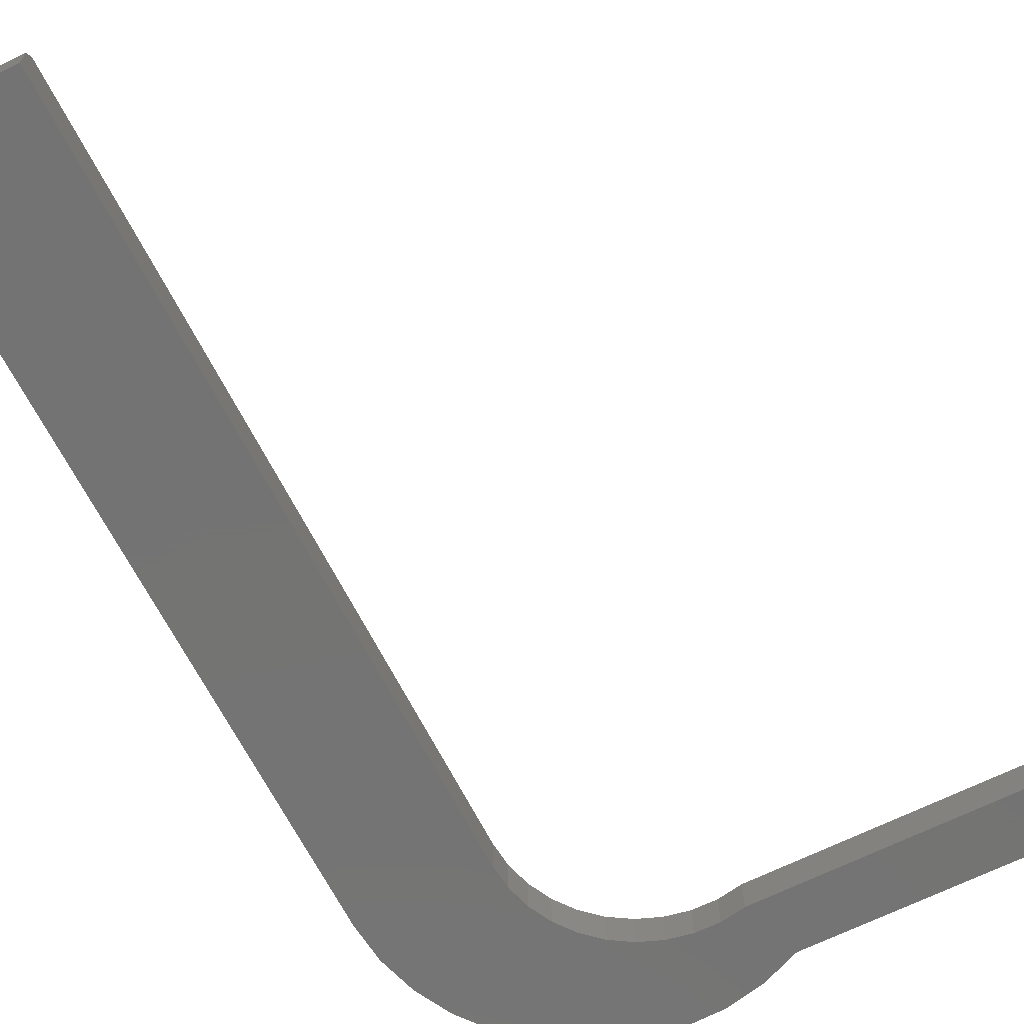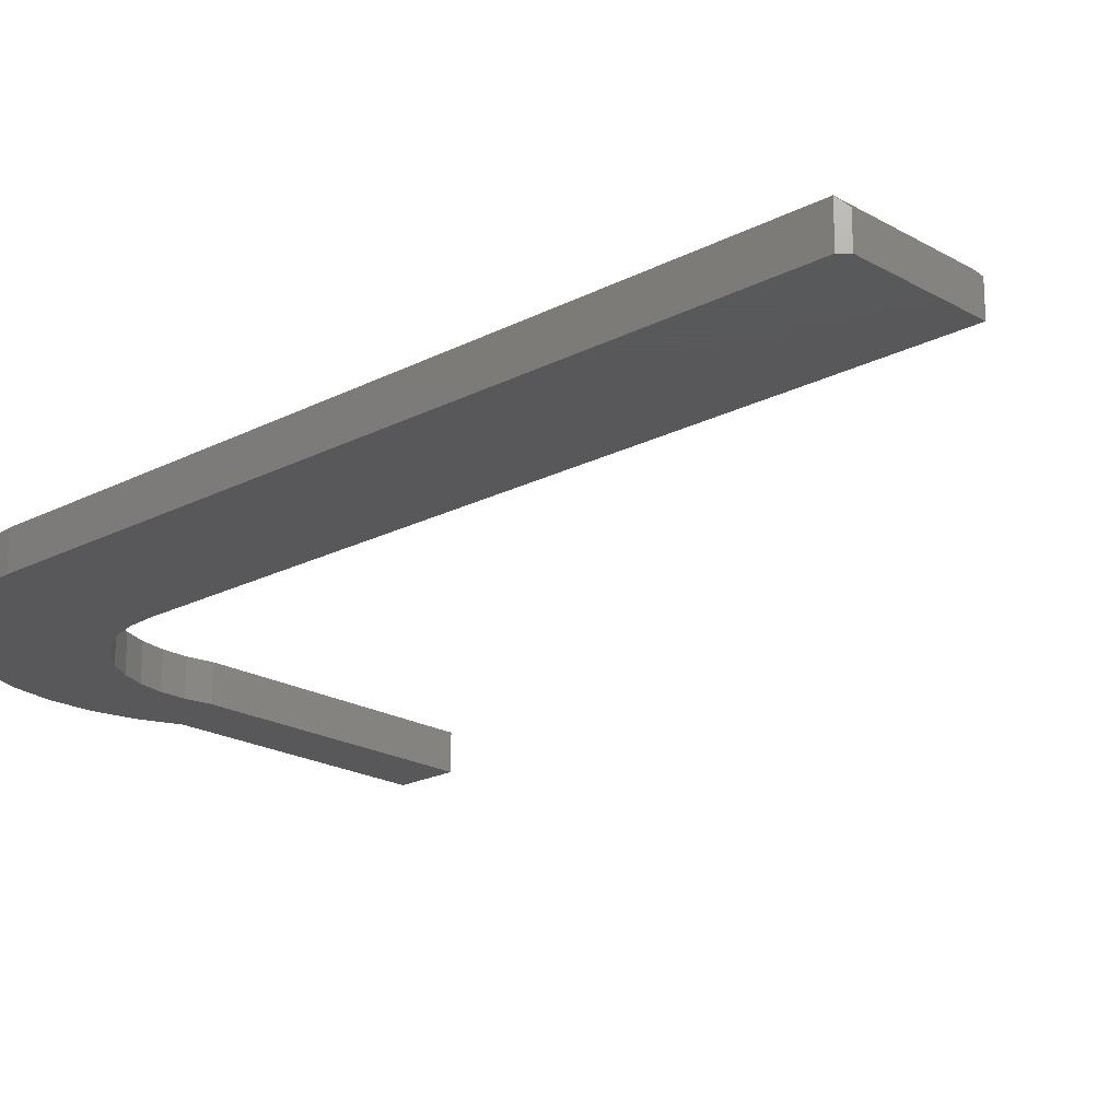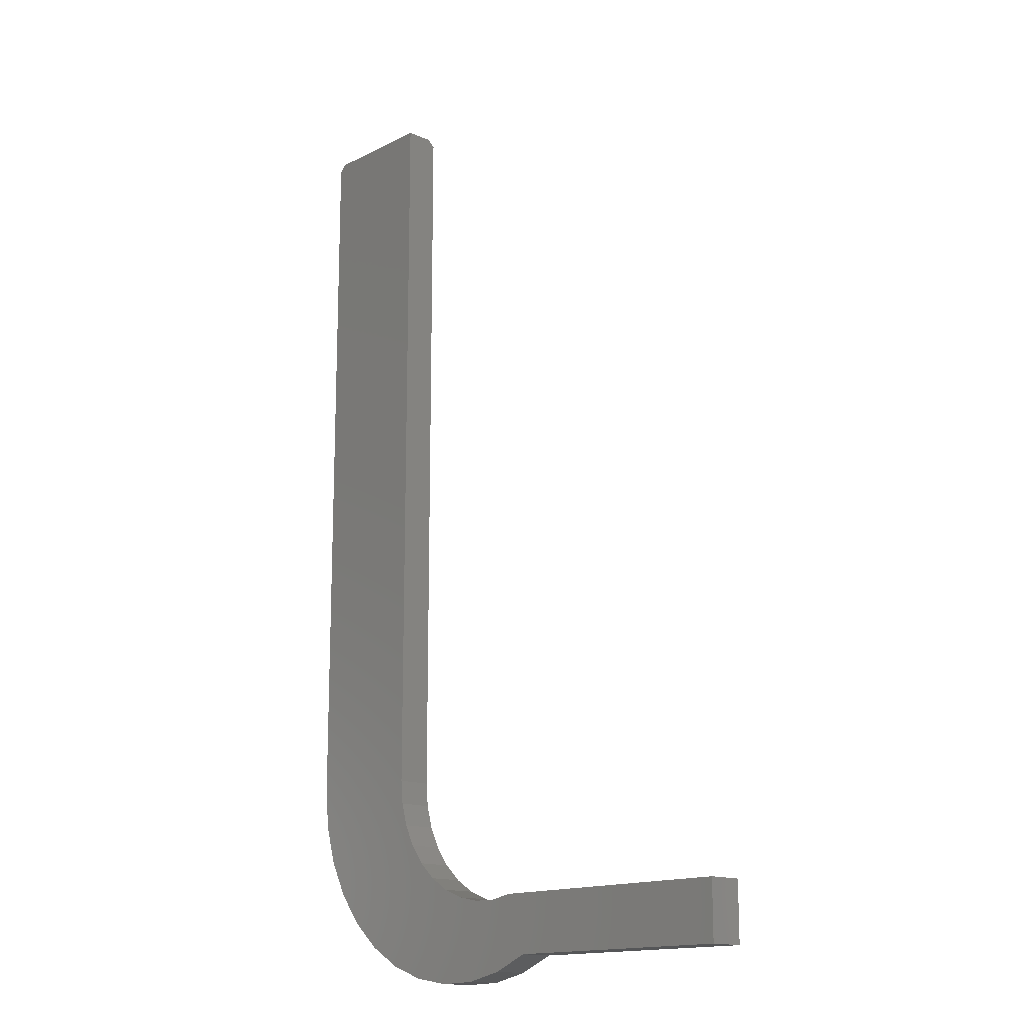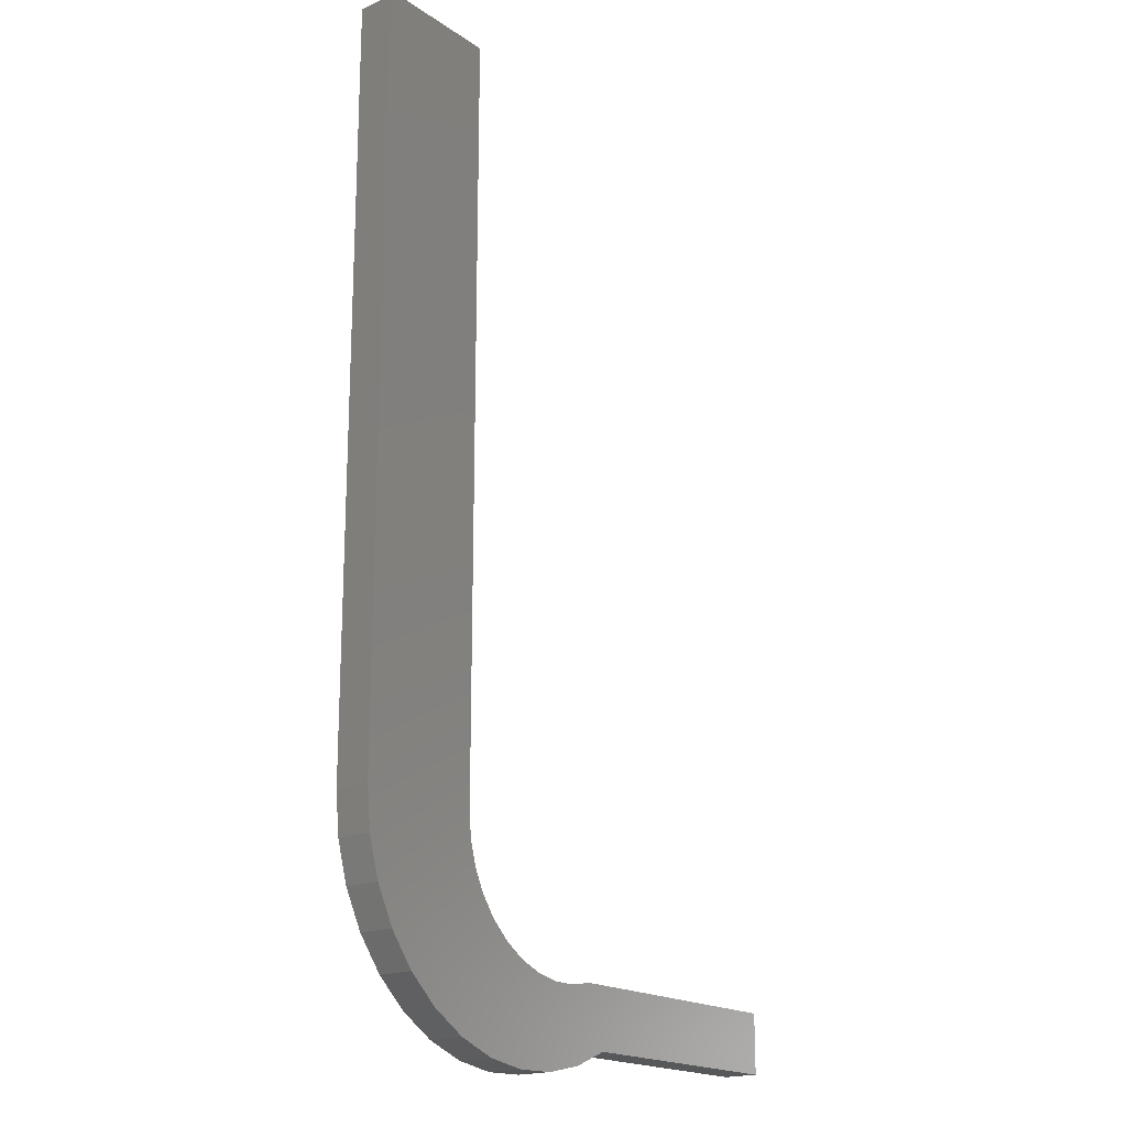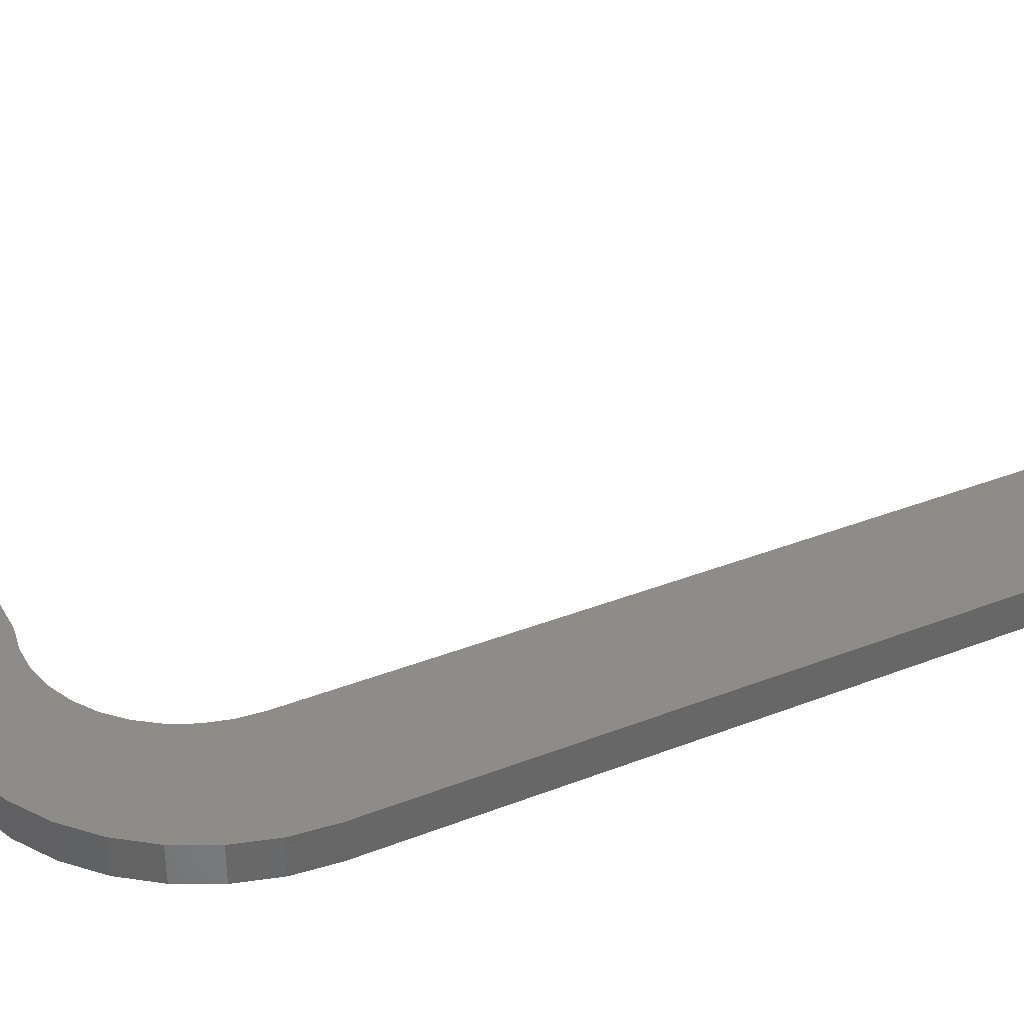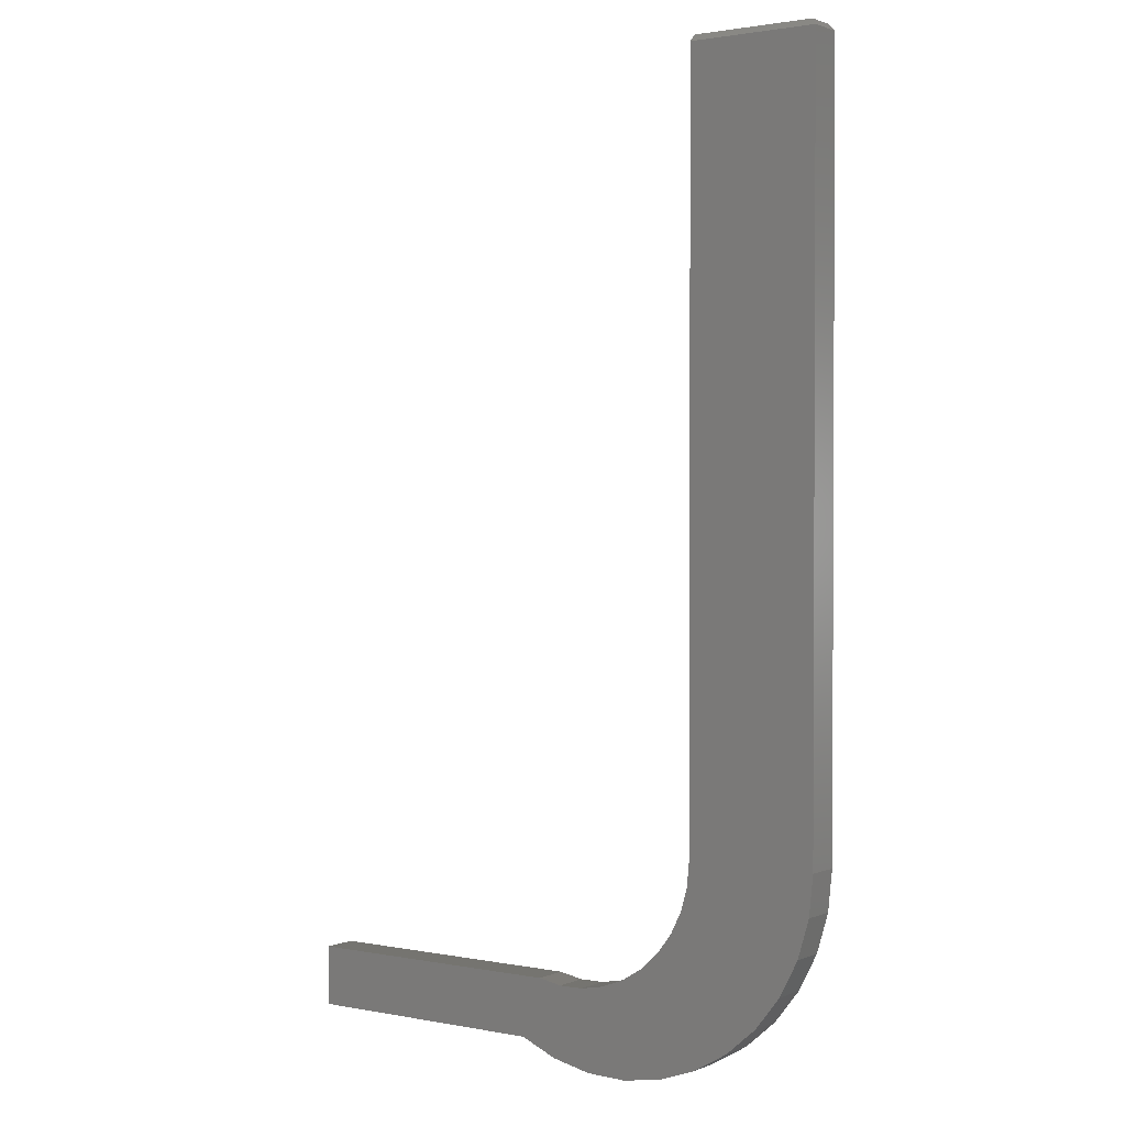
<metadata>
{"format":"stl","ext":"stl","renderer":"f3d","projection":"perspective","resolution":1024,"background":"white","views":[{"elev":-65.8,"azim":-153.3,"up":"+Z"},{"elev":-20.2,"azim":133.6,"up":"+Z"},{"elev":-15.1,"azim":-133.1,"up":"+Y"},{"elev":-18.7,"azim":128.2,"up":"+Y"},{"elev":36.3,"azim":63.1,"up":"+Z"},{"elev":1.6,"azim":35.1,"up":"+Y"}]}
</metadata>
<code>
# stl→obj: 57 verts, 110 faces
v 0.1625 0.7422 0.03906
v 0.1547 0.75 0.03125
v 0.02031 0.7422 0.03906
v 0.02031 0.75 0.03125
v 0.1547 0.75 0
v 0.02031 0.75 0
v 0.1625 -0.08125 0.03906
v 0.1625 -0.08125 0
v 0.1625 0.7422 0
v 0.1254 -0.2076 0
v -0.06031 -0.2128 0
v -0.03742 -0.1984 0
v -0.1032 -0.3158 0
v -0.1466 -0.3064 0
v -0.015 -0.3099 0
v -0.05883 -0.317 0
v -0.1875 -0.2891 0
v -0.4609 -0.2891 0
v 0.06492 -0.2721 0
v 0.02674 -0.2947 0
v 0.09821 -0.2427 0
v -0.139 -0.2282 0
v -0.112 -0.2279 0
v -0.08544 -0.2228 0
v -0.4609 -0.2234 0
v -0.1656 -0.2234 0
v 0.01059 -0.1342 0
v 0.01789 -0.1082 0
v 0.1582 -0.1254 0
v 0.02031 -0.08125 0
v -0.01754 -0.1801 0
v -0.001359 -0.1584 0
v 0.1457 -0.1681 0
v -0.03742 -0.1984 0.03906
v -0.06031 -0.2128 0.03906
v 0.1254 -0.2076 0.03906
v -0.015 -0.3099 0.03906
v -0.1466 -0.3064 0.03906
v -0.1032 -0.3158 0.03906
v -0.05883 -0.317 0.03906
v -0.1875 -0.2891 0.03906
v 0.02674 -0.2947 0.03906
v 0.06492 -0.2721 0.03906
v -0.4609 -0.2891 0.03906
v 0.09821 -0.2427 0.03906
v -0.08544 -0.2228 0.03906
v -0.112 -0.2279 0.03906
v -0.139 -0.2282 0.03906
v -0.1656 -0.2234 0.03906
v -0.4609 -0.2234 0.03906
v 0.02031 -0.08125 0.03906
v 0.1582 -0.1254 0.03906
v 0.01789 -0.1082 0.03906
v 0.01059 -0.1342 0.03906
v 0.1457 -0.1681 0.03906
v -0.001359 -0.1584 0.03906
v -0.01754 -0.1801 0.03906
f 1 2 3
f 3 2 4
f 2 5 4
f 4 5 6
f 7 8 1
f 1 8 9
f 9 6 5
f 10 11 12
f 13 14 15
f 16 13 15
f 17 18 19
f 17 19 20
f 17 20 15
f 17 15 14
f 21 22 23
f 21 23 24
f 21 24 11
f 21 11 10
f 18 25 26
f 18 26 22
f 18 22 21
f 18 21 19
f 27 28 29
f 29 28 30
f 29 30 8
f 8 30 6
f 8 6 9
f 12 31 10
f 10 31 32
f 10 32 33
f 33 32 27
f 33 27 29
f 34 35 36
f 37 38 39
f 37 39 40
f 41 38 37
f 41 37 42
f 41 42 43
f 41 43 44
f 45 36 35
f 45 35 46
f 45 46 47
f 45 47 48
f 44 43 45
f 44 45 48
f 44 48 49
f 44 49 50
f 1 3 7
f 7 3 51
f 7 51 52
f 52 51 53
f 52 53 54
f 52 54 55
f 55 54 56
f 55 56 36
f 36 56 57
f 36 57 34
f 9 5 1
f 1 5 2
f 30 51 6
f 6 51 3
f 6 3 4
f 50 25 44
f 44 25 18
f 49 26 50
f 50 26 25
f 12 57 31
f 31 57 56
f 31 56 32
f 32 56 54
f 32 54 27
f 27 54 53
f 27 53 28
f 28 53 51
f 28 51 30
f 57 12 34
f 34 12 11
f 34 11 35
f 35 11 24
f 35 24 46
f 46 24 23
f 46 23 47
f 47 23 22
f 47 22 48
f 48 22 26
f 48 26 49
f 8 7 29
f 29 7 52
f 29 52 33
f 33 52 55
f 33 55 10
f 10 55 36
f 10 36 21
f 21 36 45
f 21 45 19
f 19 45 43
f 19 43 20
f 20 43 42
f 20 42 15
f 15 42 37
f 15 37 16
f 16 37 40
f 16 40 13
f 13 40 39
f 13 39 14
f 14 39 38
f 14 38 17
f 17 38 41
f 44 18 41
f 41 18 17

</code>
